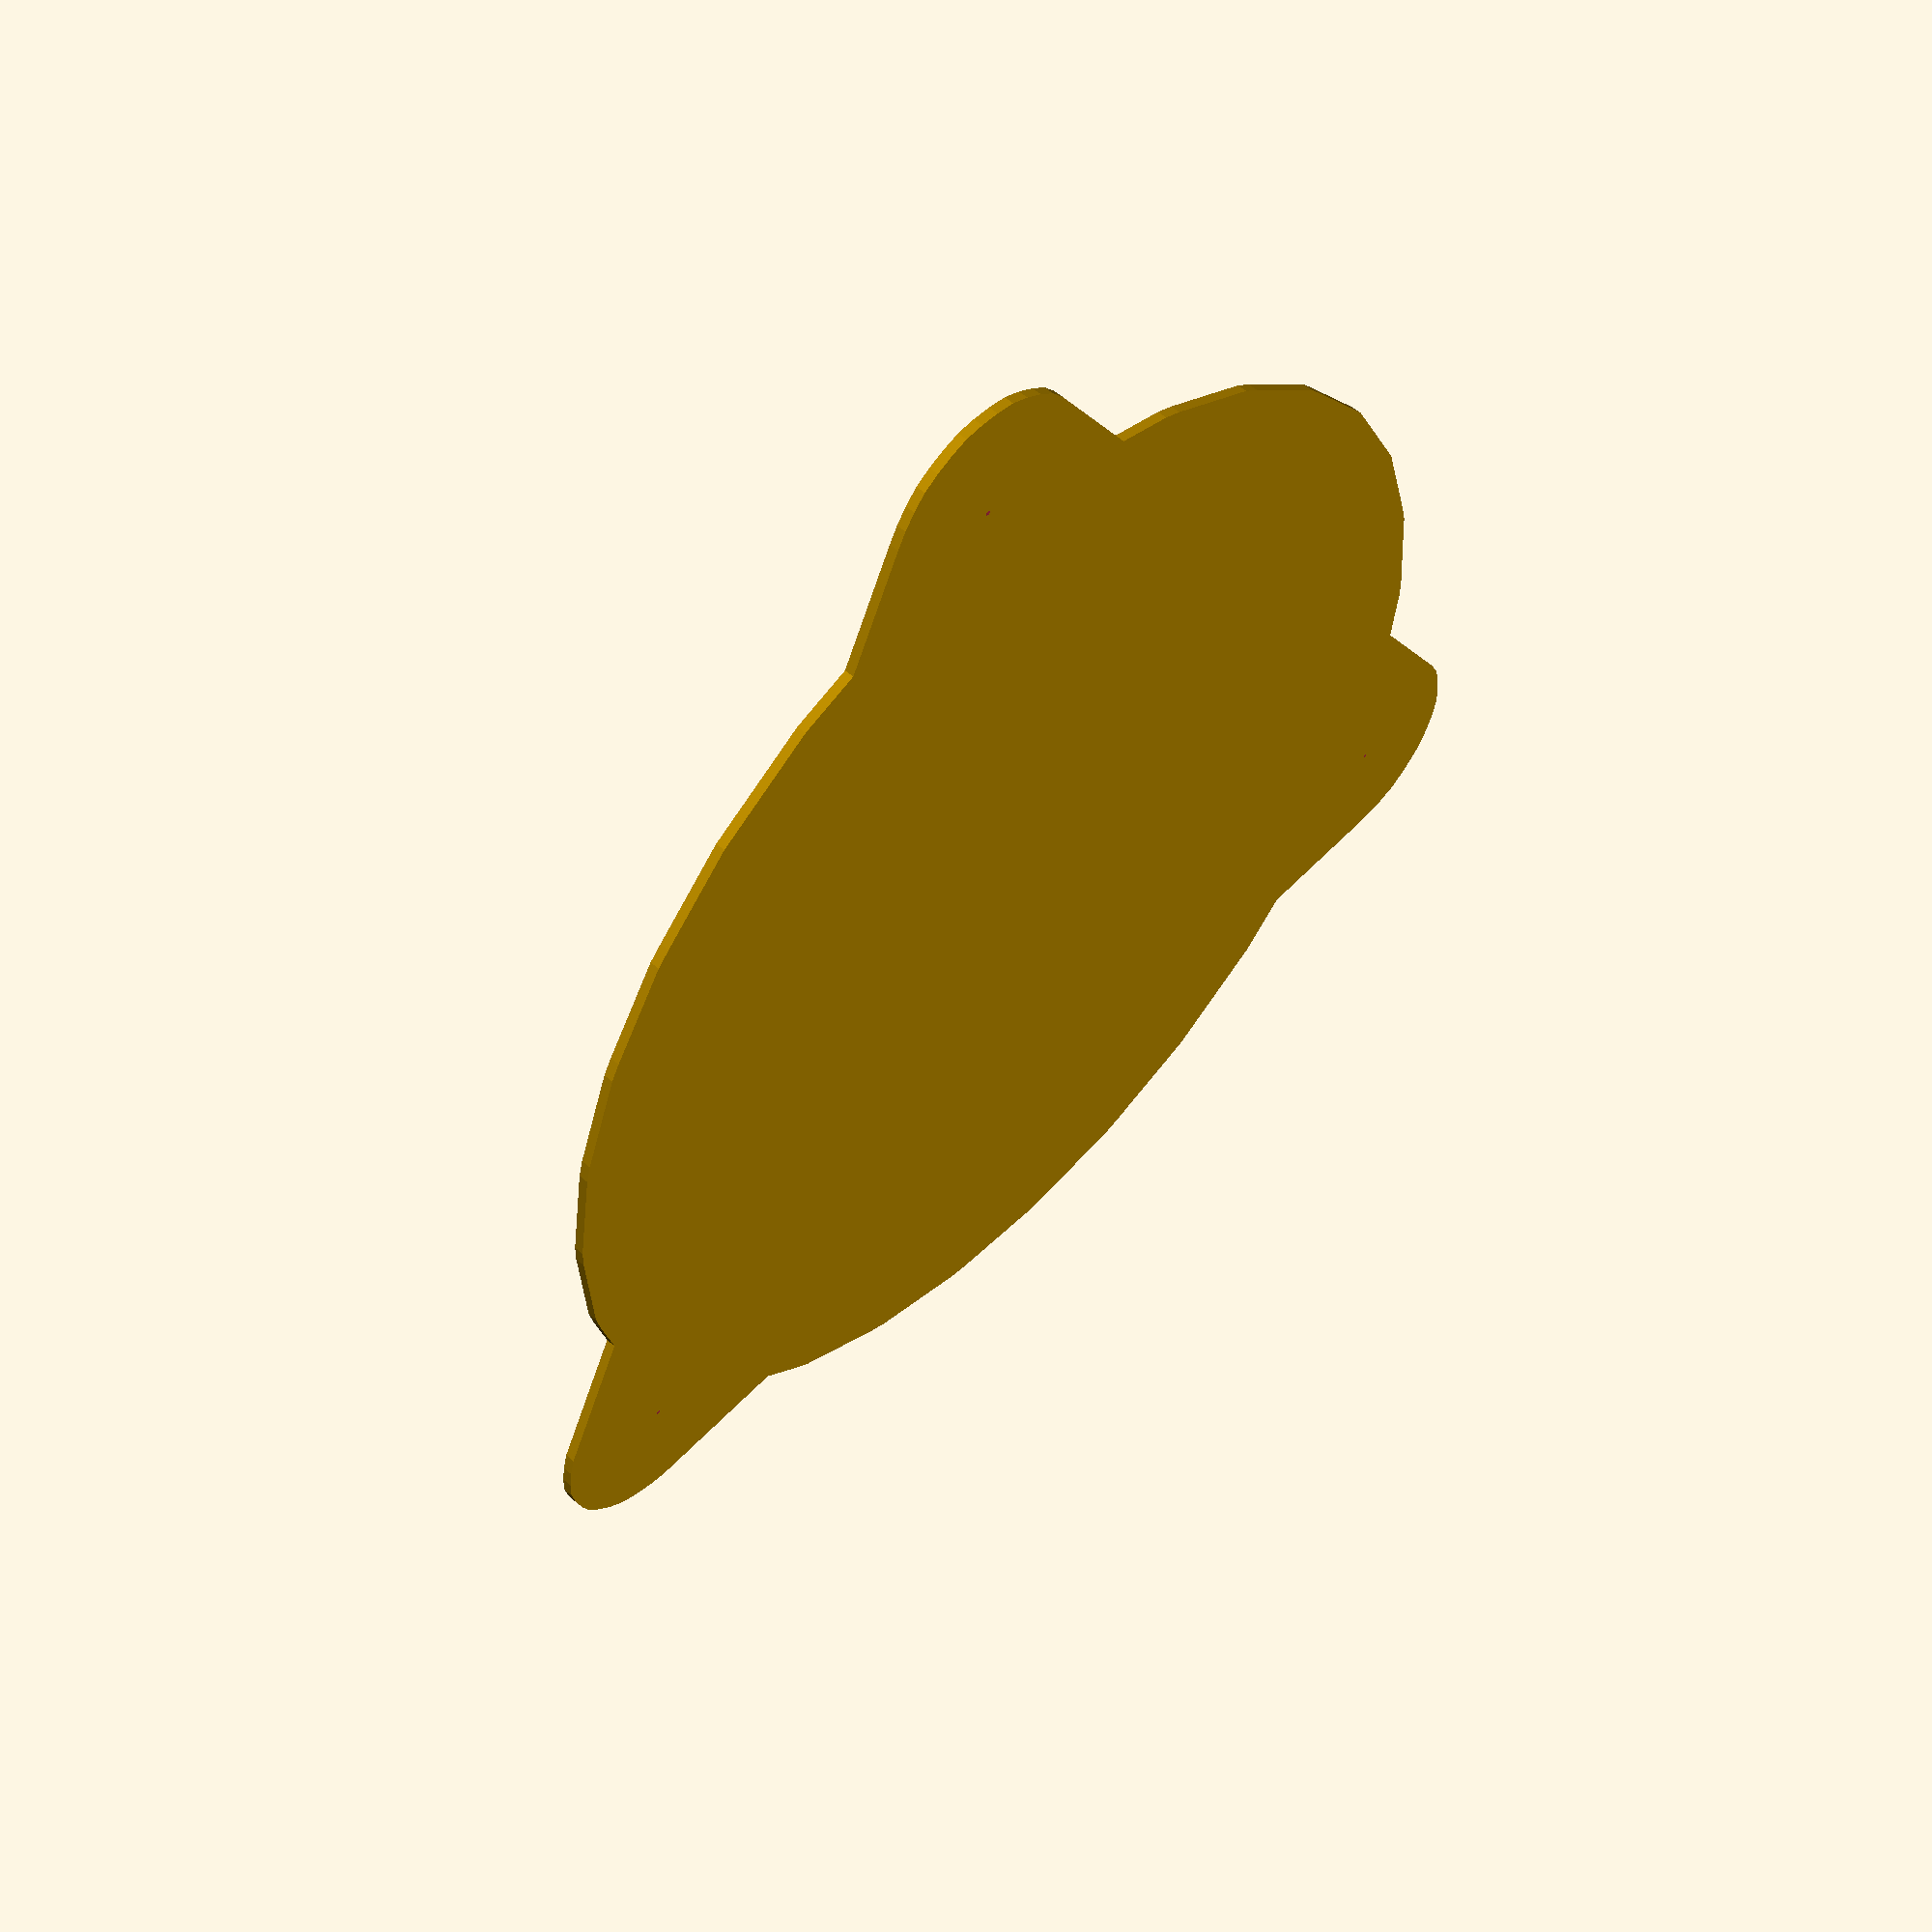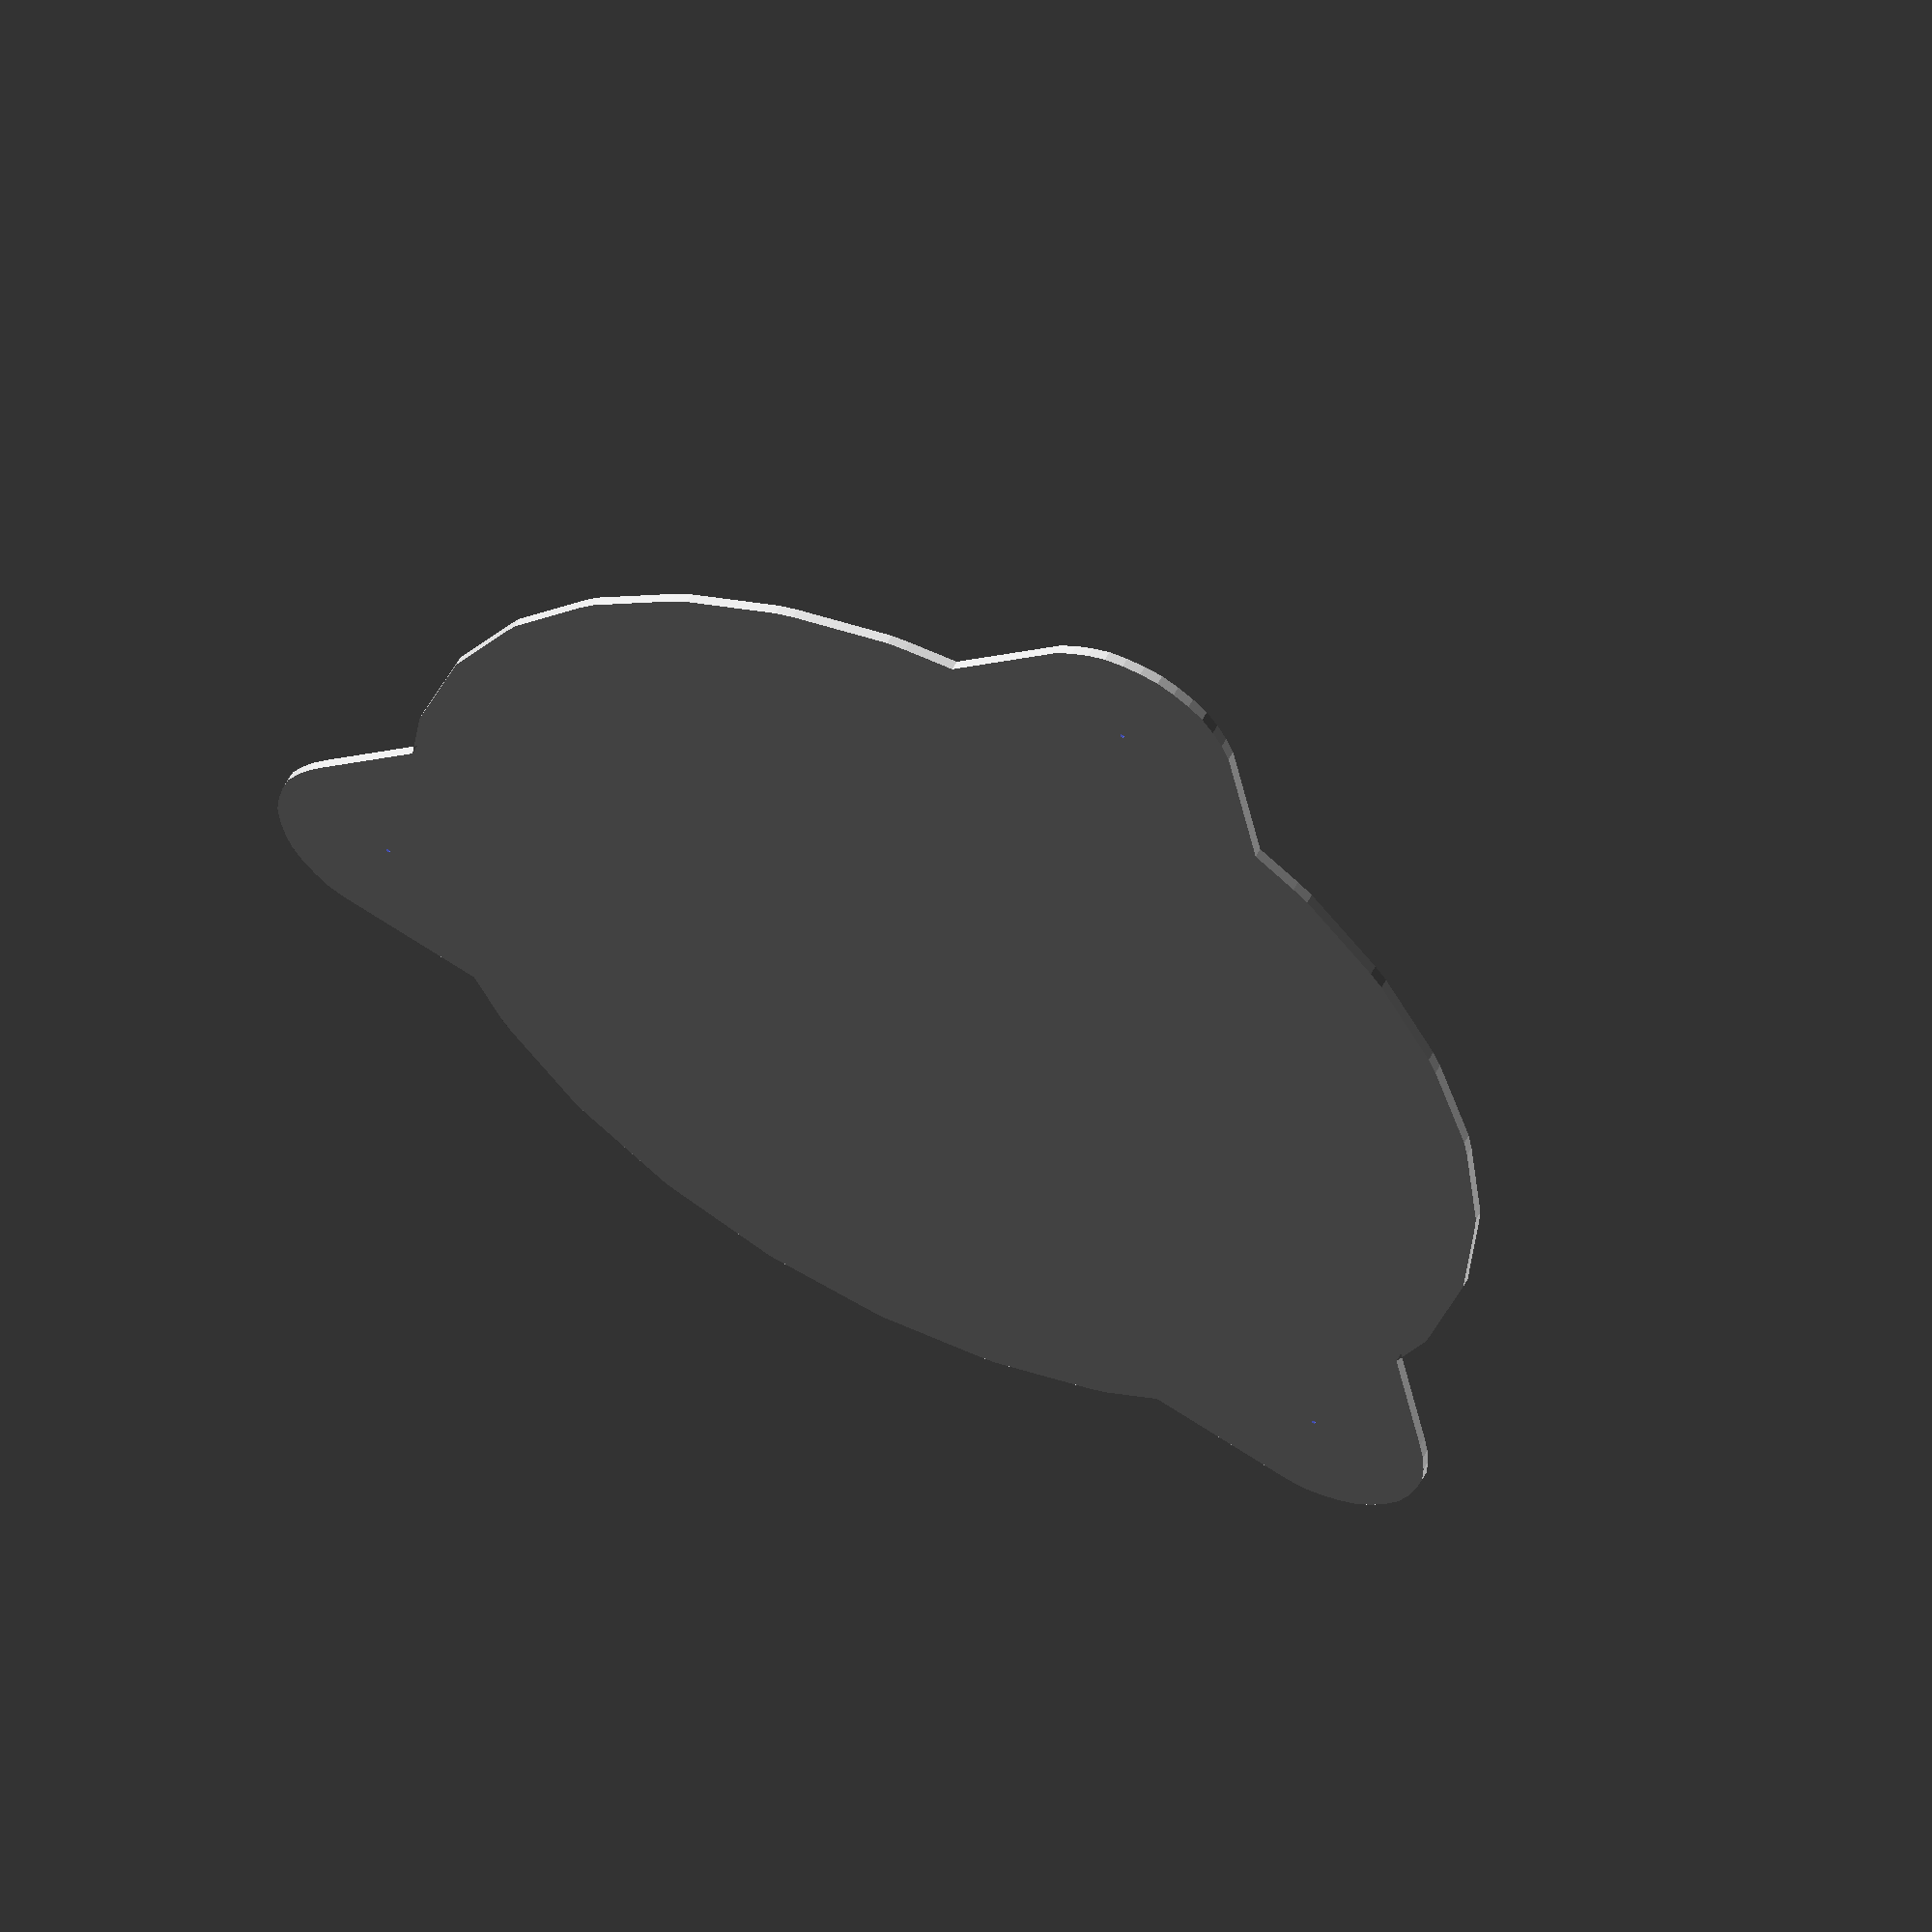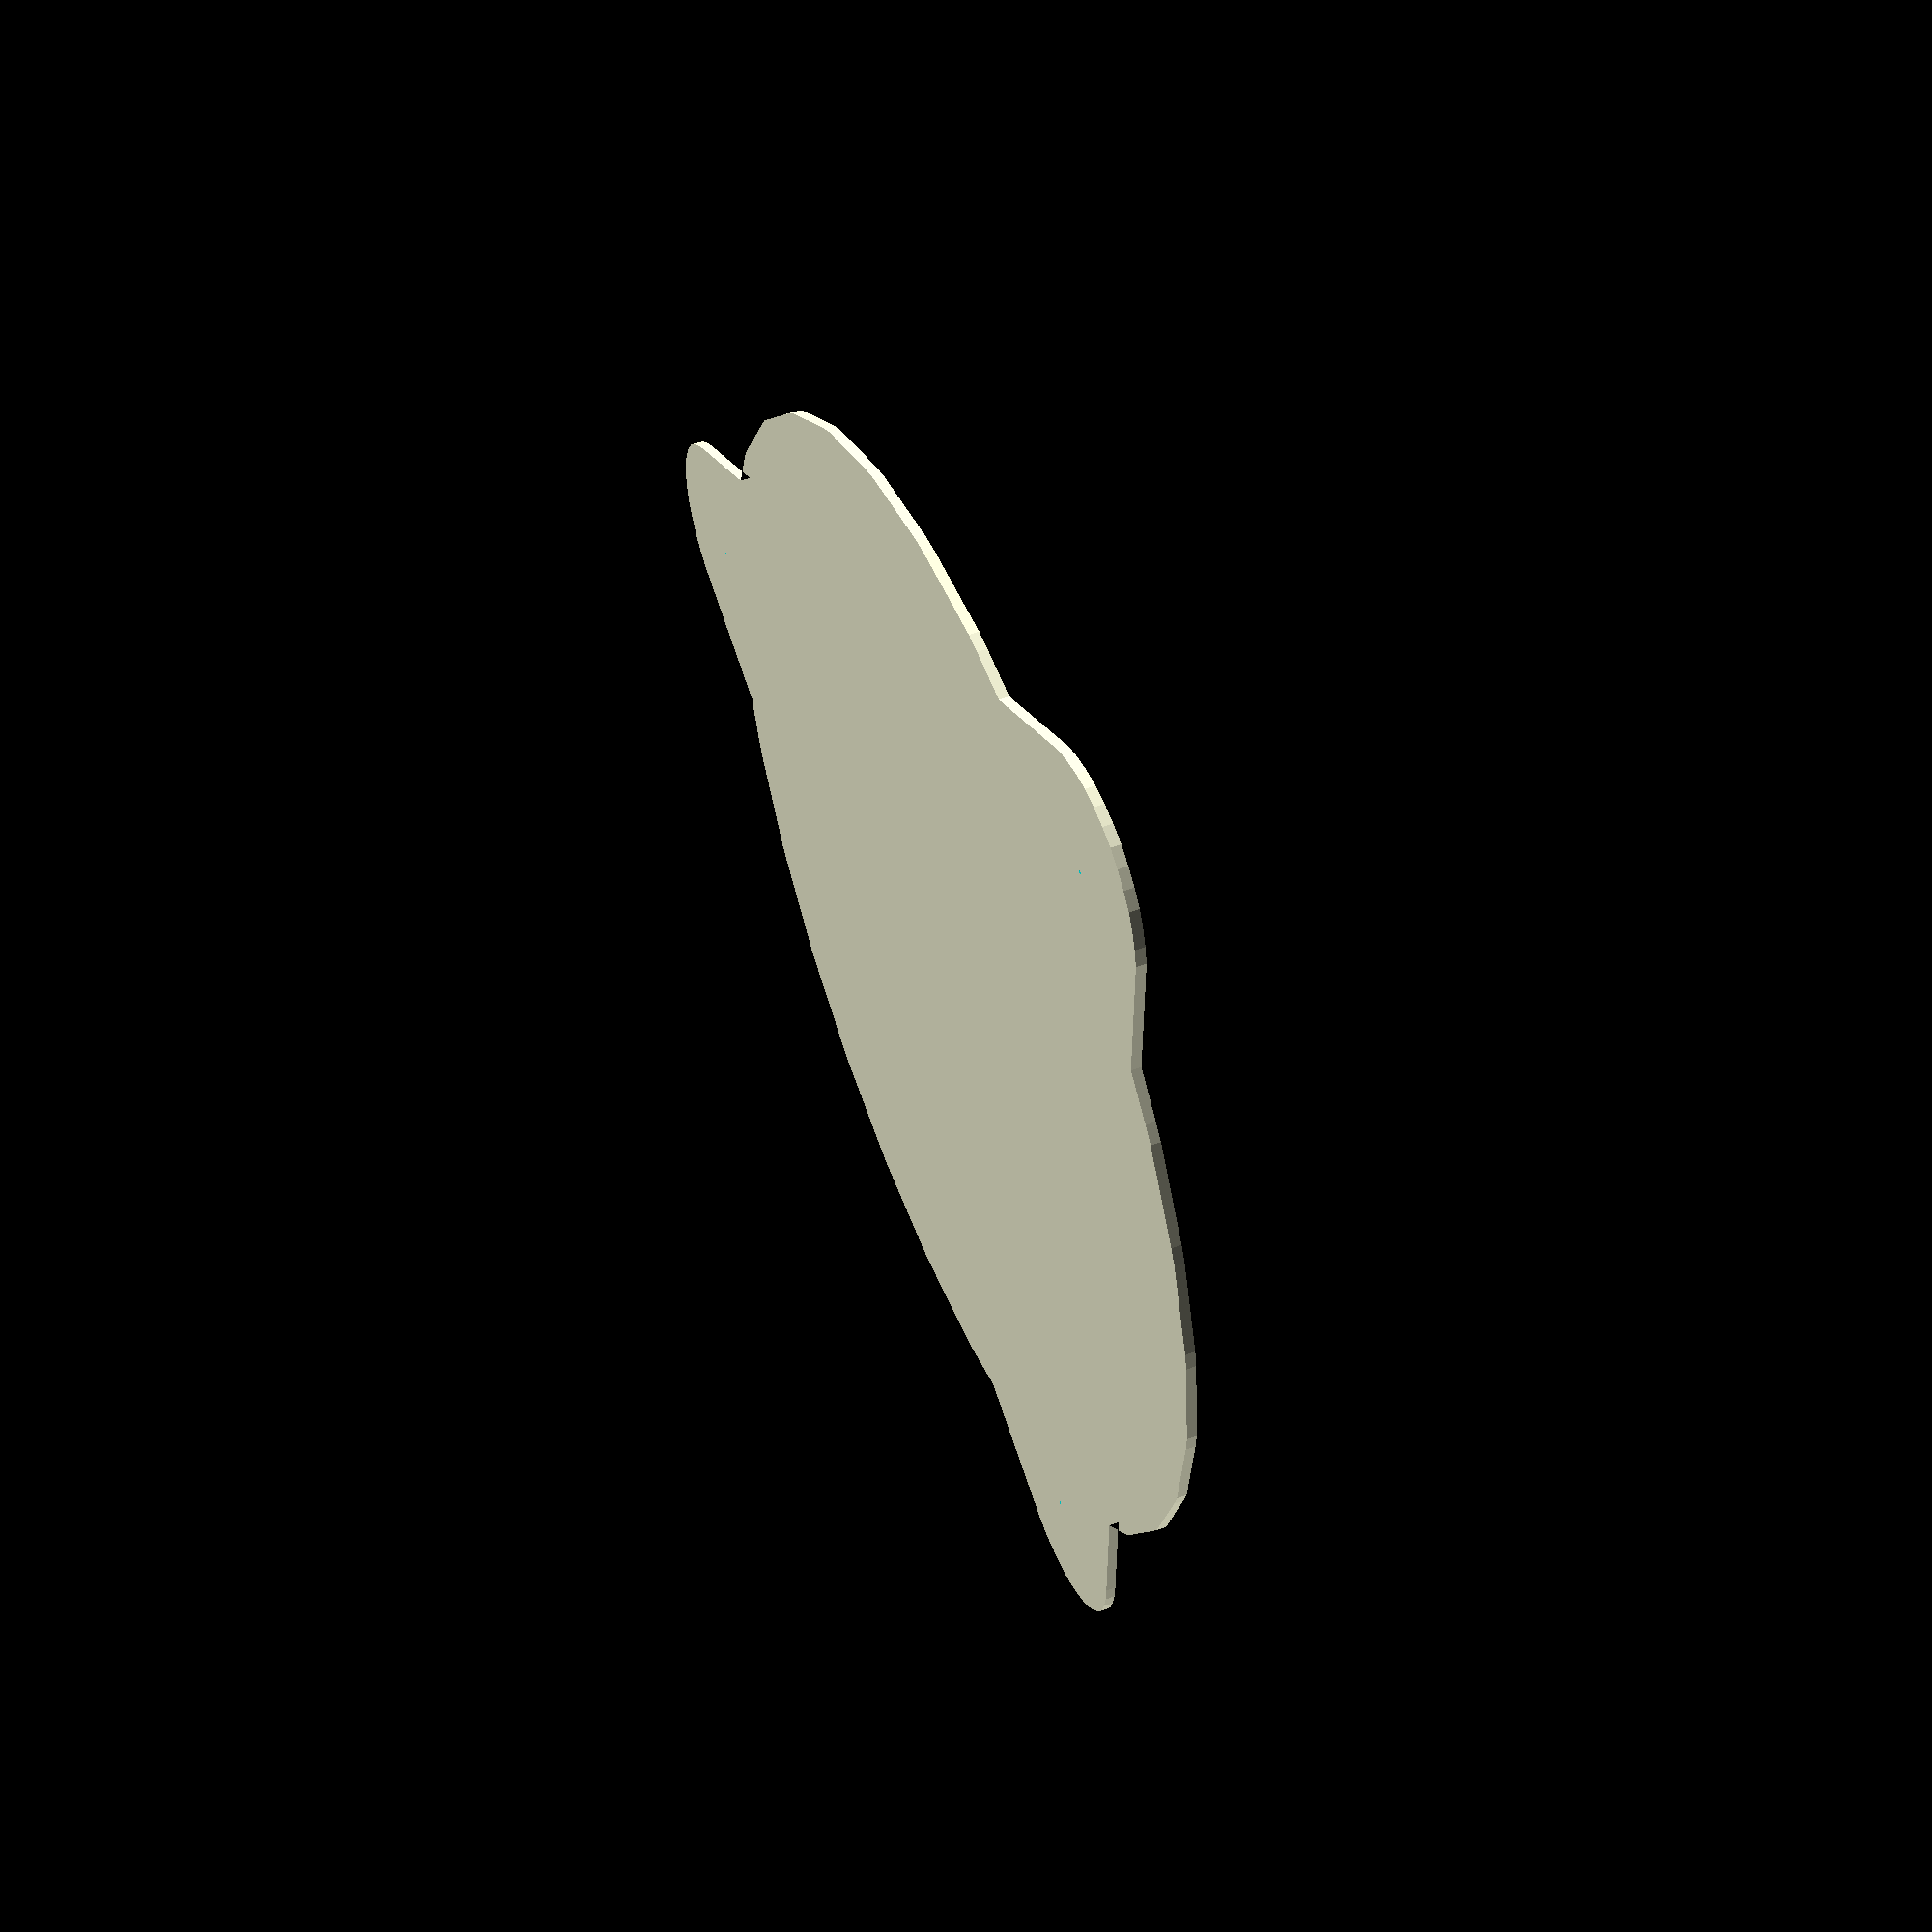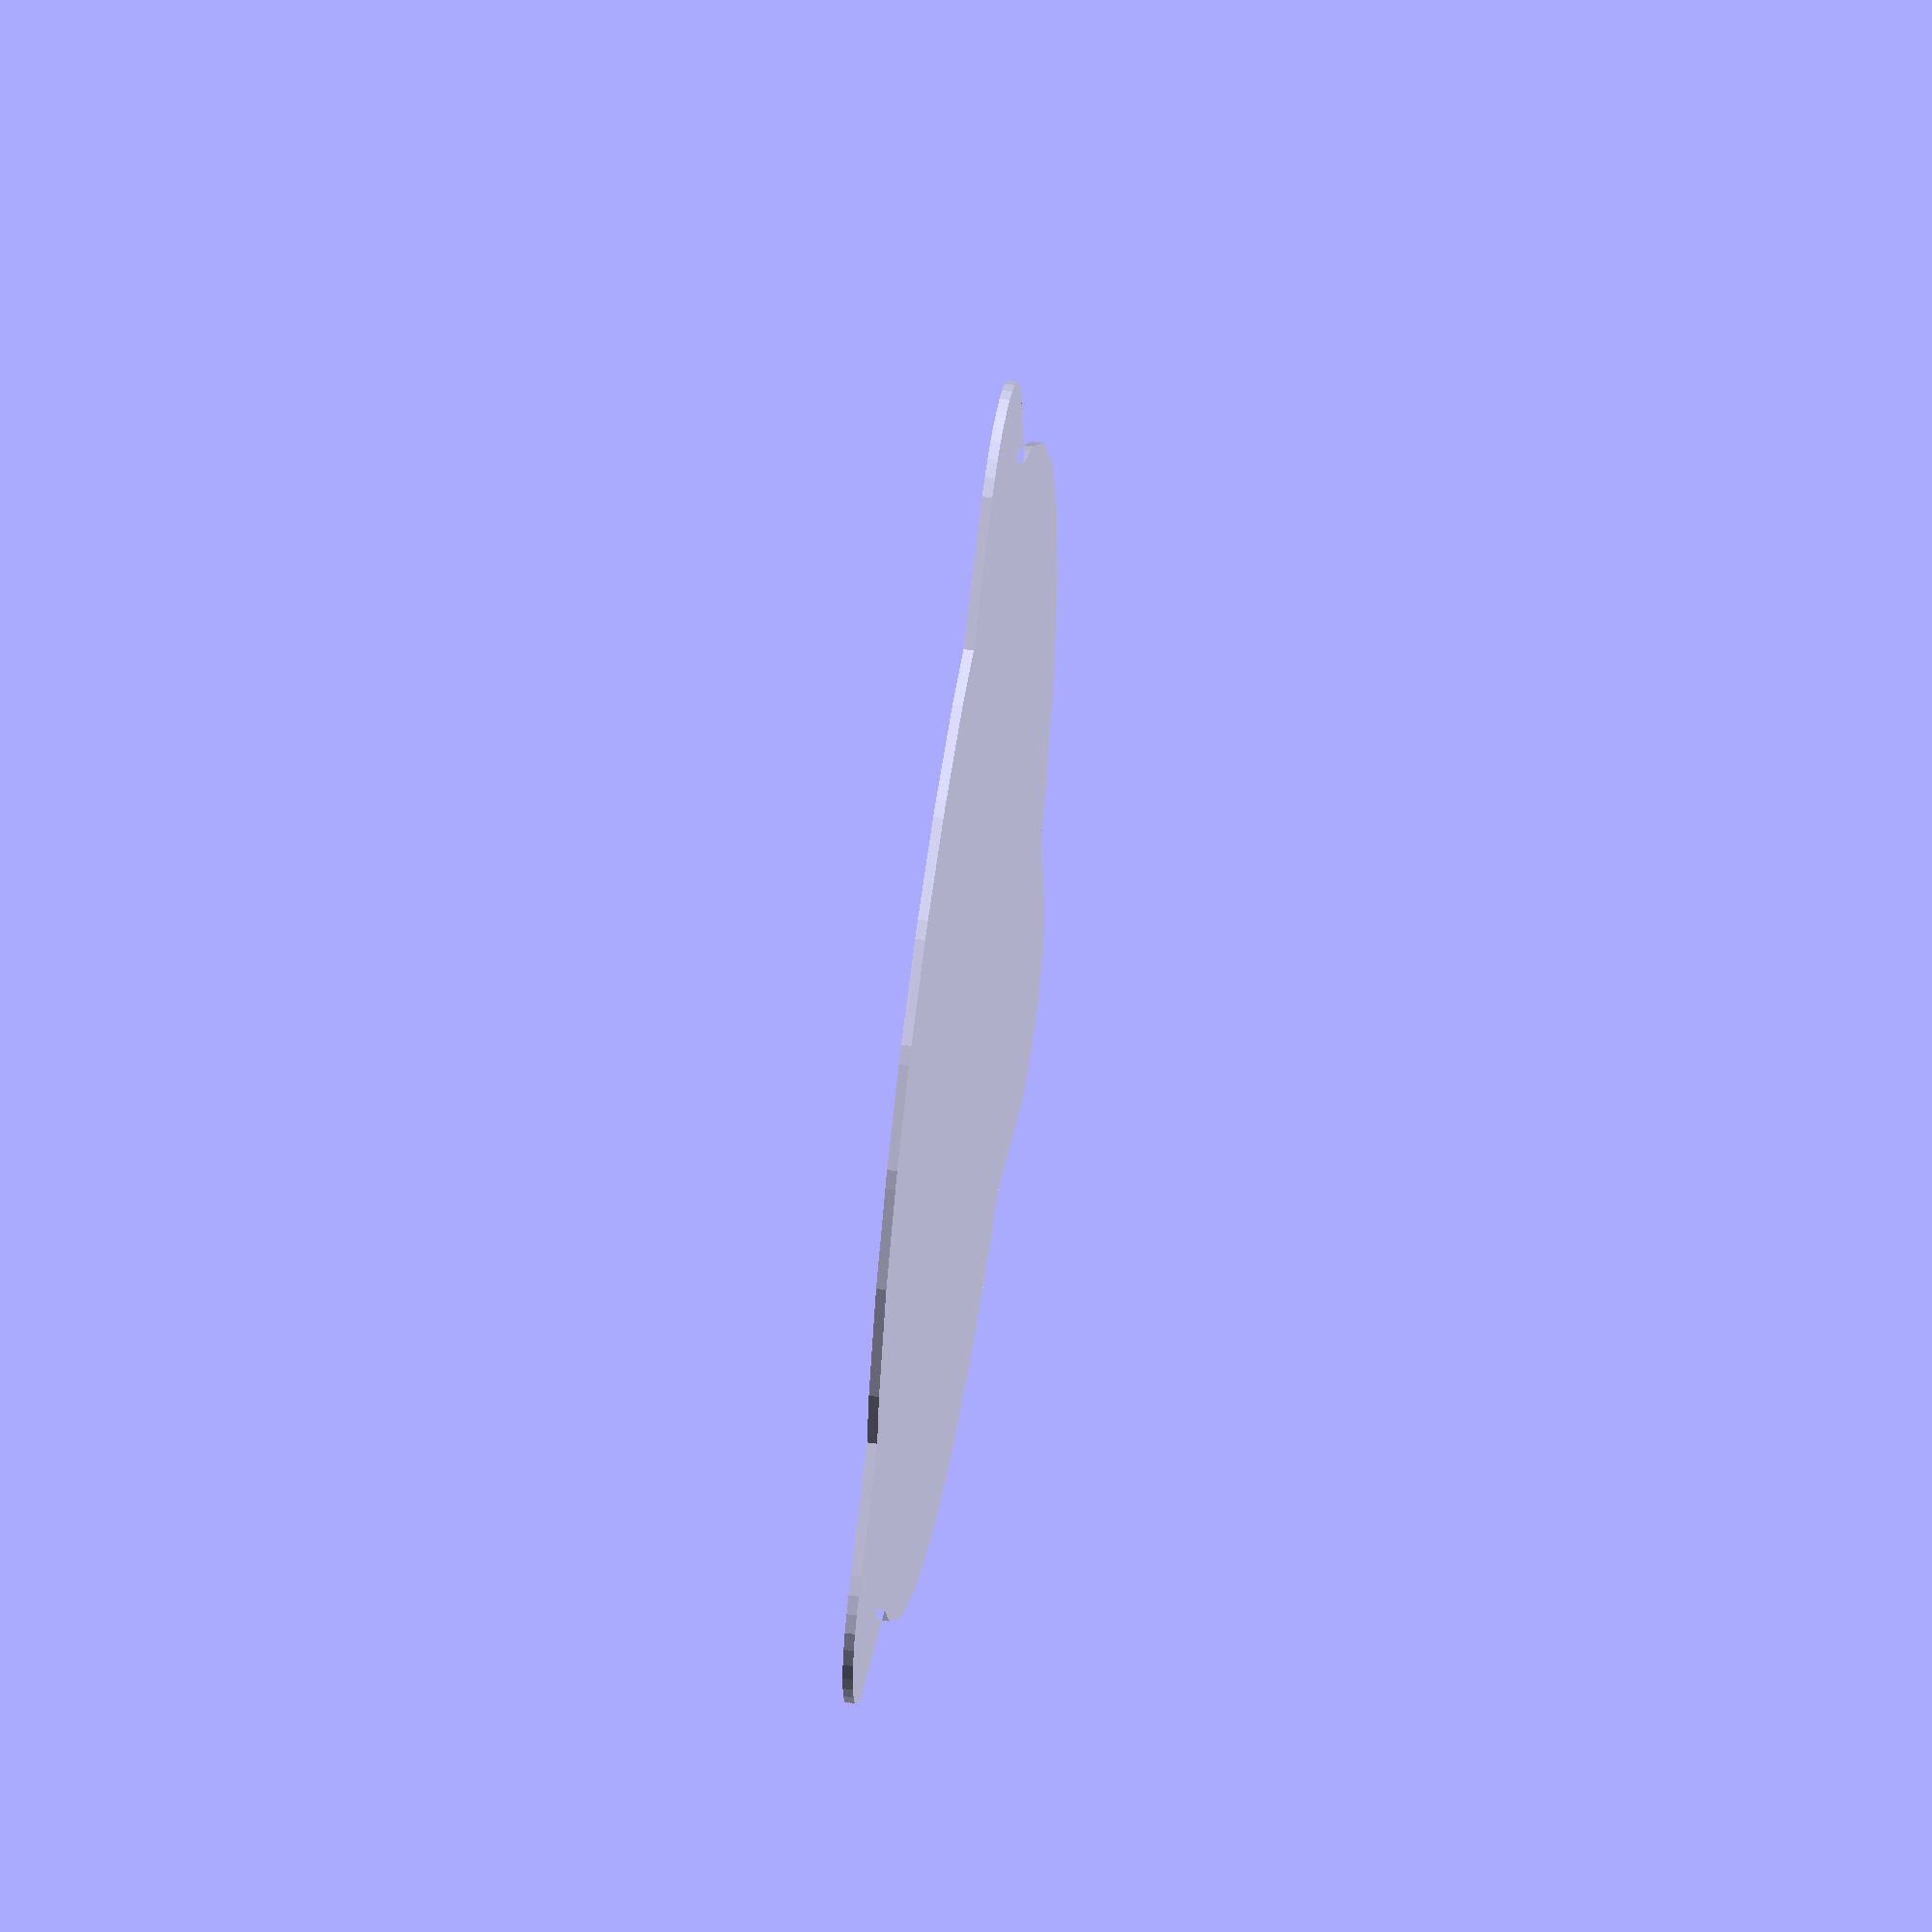
<openscad>
d1=106;
d2=118;
d3=130;

r1=d1*0.5/cos(30);
r2=d2*0.5/cos(30);

r3=d3*0.5/cos(30);
echo(r2);
/*
difference(){
union(){
circle(r=r2);
    
for(i=[1:3])
    translate([r1*cos(i*120),r1*sin(i*120)])
    circle(d=7);
}
for(i=[1:3])
    translate([r1*cos(i*120),r1*sin(i*120)])
    circle(d=2.9);
}
*/


l0=[ for(i=[1:3]) [r1*cos(i*120),r1*sin(i*120)] ];

difference(){
minkowski(){
union(){
minkowski(){
polygon(l0);
circle(r=4);
}
circle(d=100);
}
circle(r=8);

}

for(i=[1:3])
    translate([r1*cos(i*120),r1*sin(i*120)])
    circle(d=0.5);


}


</openscad>
<views>
elev=125.8 azim=326.2 roll=226.5 proj=p view=solid
elev=304.8 azim=251.3 roll=206.1 proj=o view=solid
elev=127.2 azim=59.9 roll=292.6 proj=p view=wireframe
elev=305.7 azim=292.0 roll=278.8 proj=o view=solid
</views>
